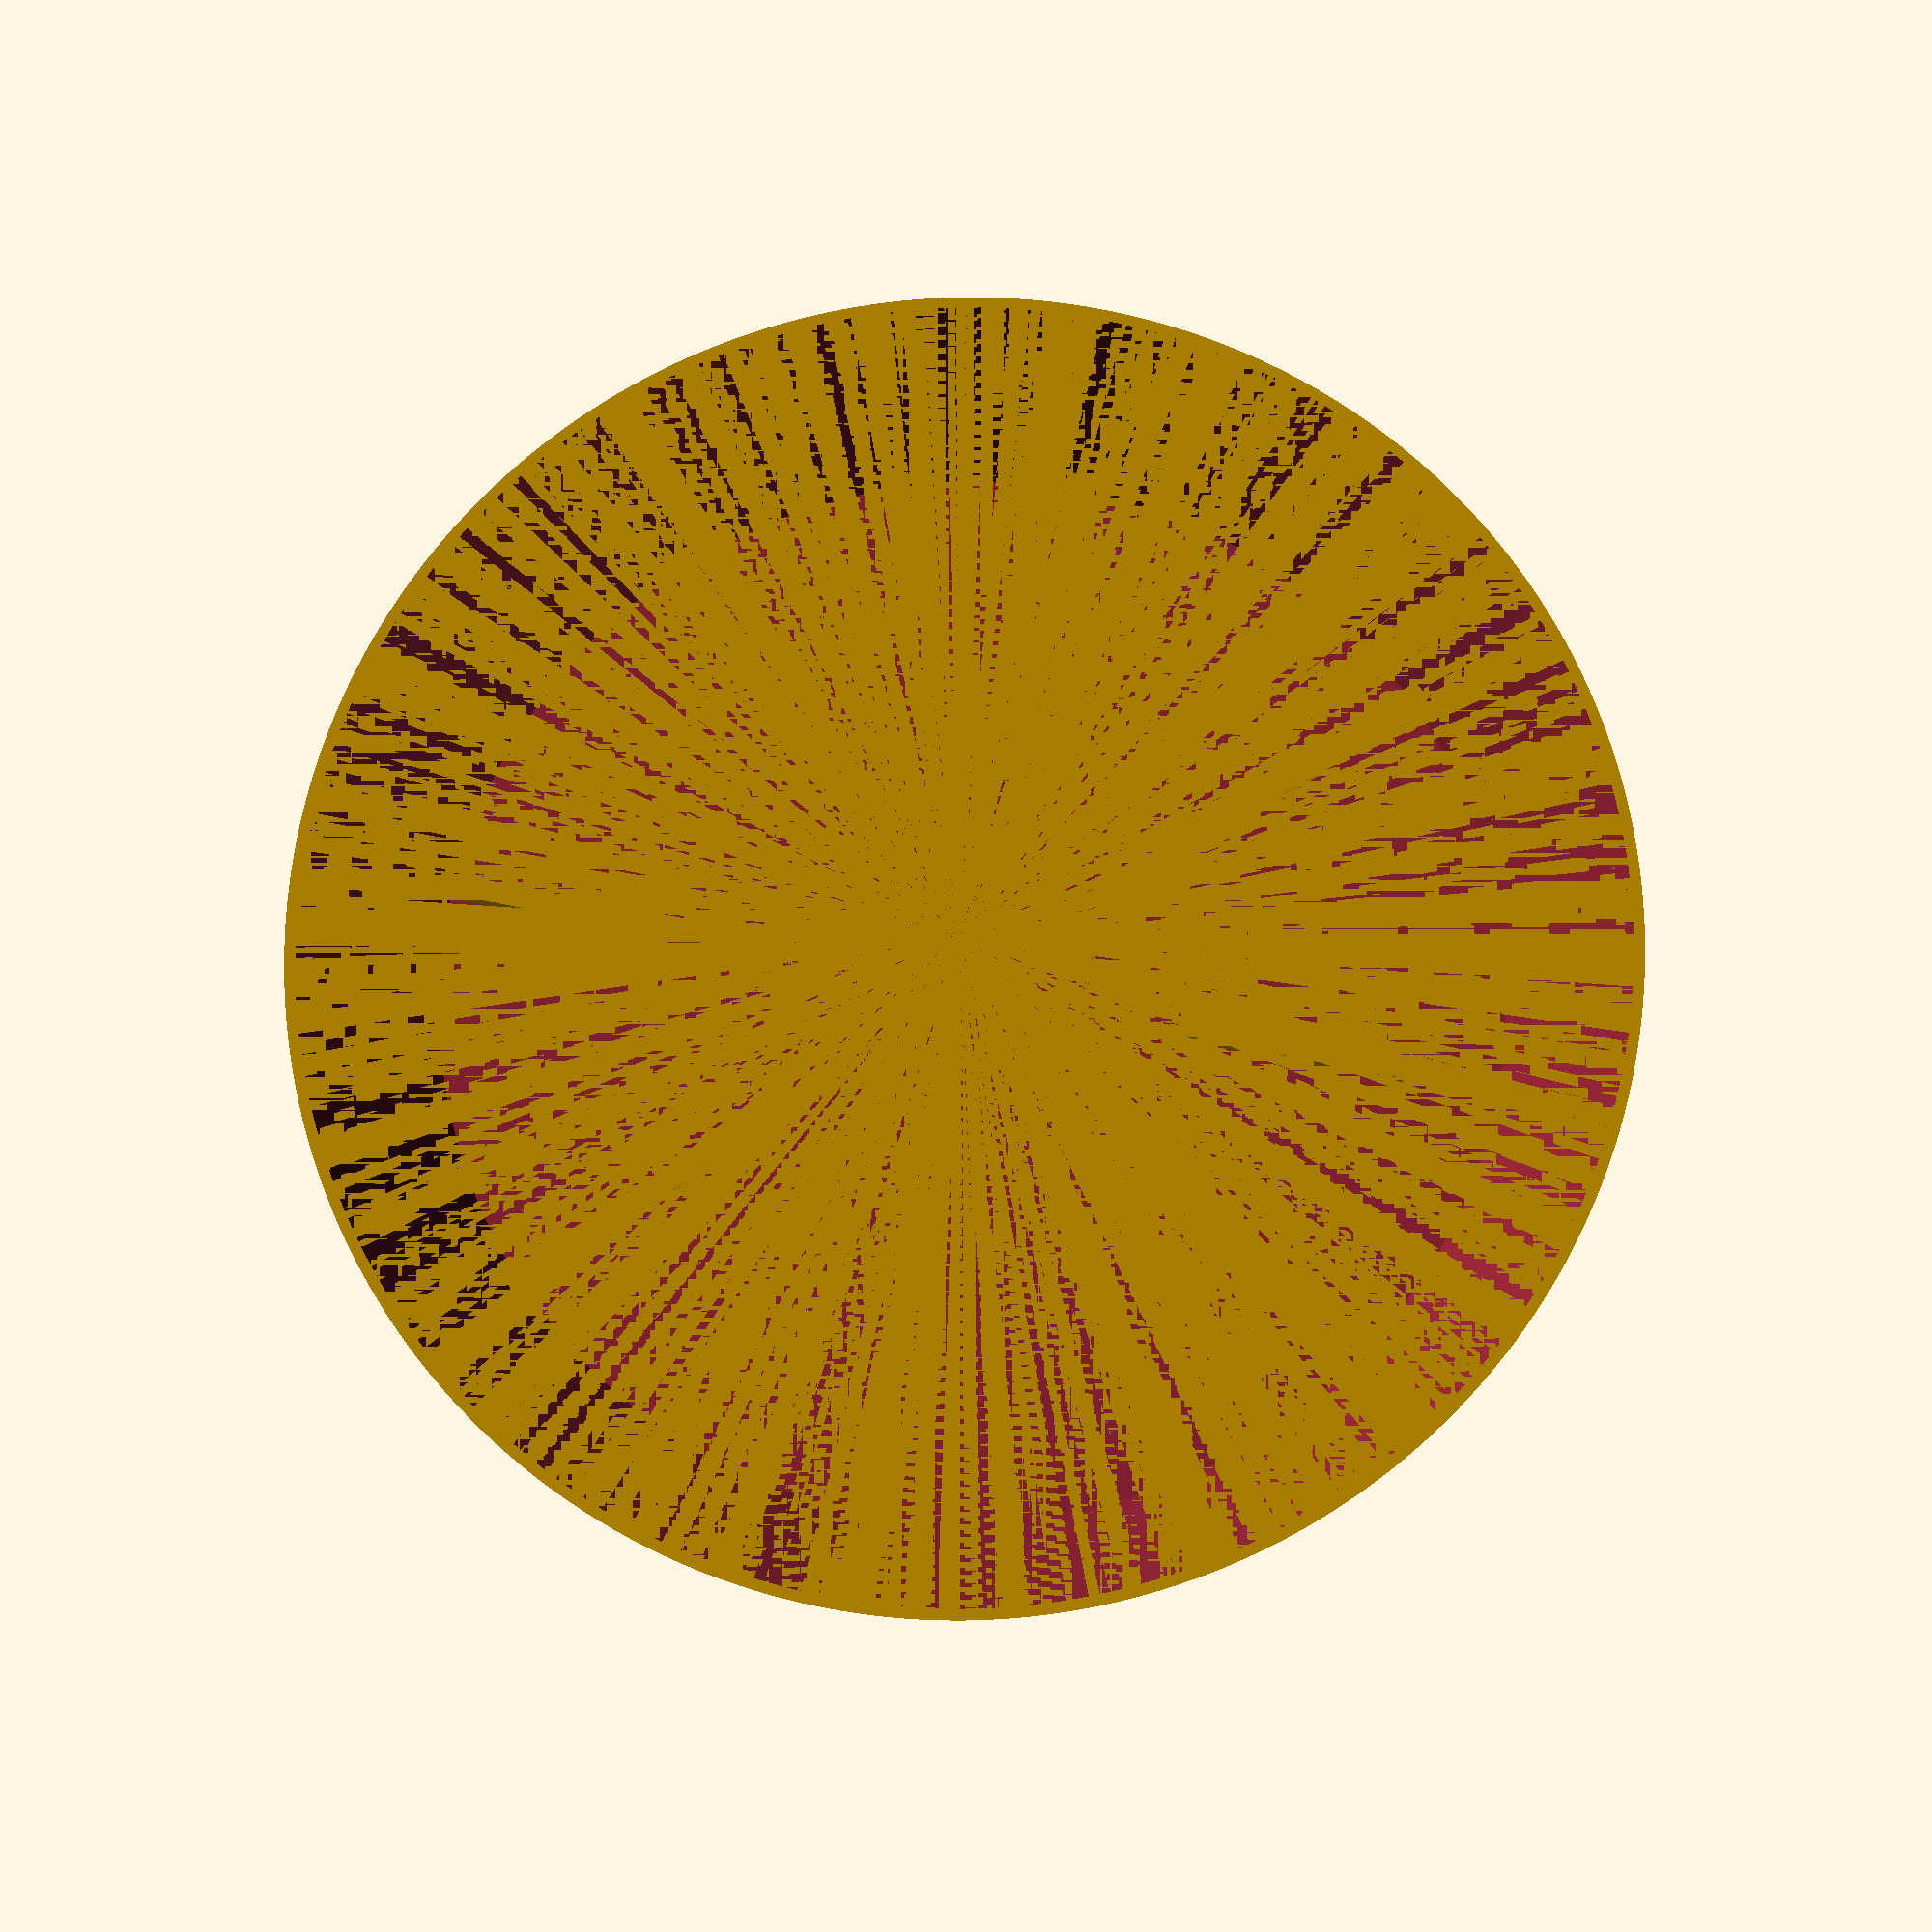
<openscad>
$fs=1;
$fa=0.5;

module saucer(d)
{
  difference()
  {
    cylinder(h=22, r1=d/2, r2=(d+20)/2);
    translate([0, 0, 2])
      cylinder(h=20, r1=(d-2)/2, r2=(d-2+20)/2);
  }
  difference()
  {
    for(rz=[0, 45, 90, 135])
      rotate([0, 0, rz])
        translate([-d/2, -2/2, 2])
          cube([d, 2, 2]);
    cylinder(r=40/2, h=5);
  }
}

saucer(d=102);

</openscad>
<views>
elev=193.6 azim=146.8 roll=177.4 proj=p view=solid
</views>
